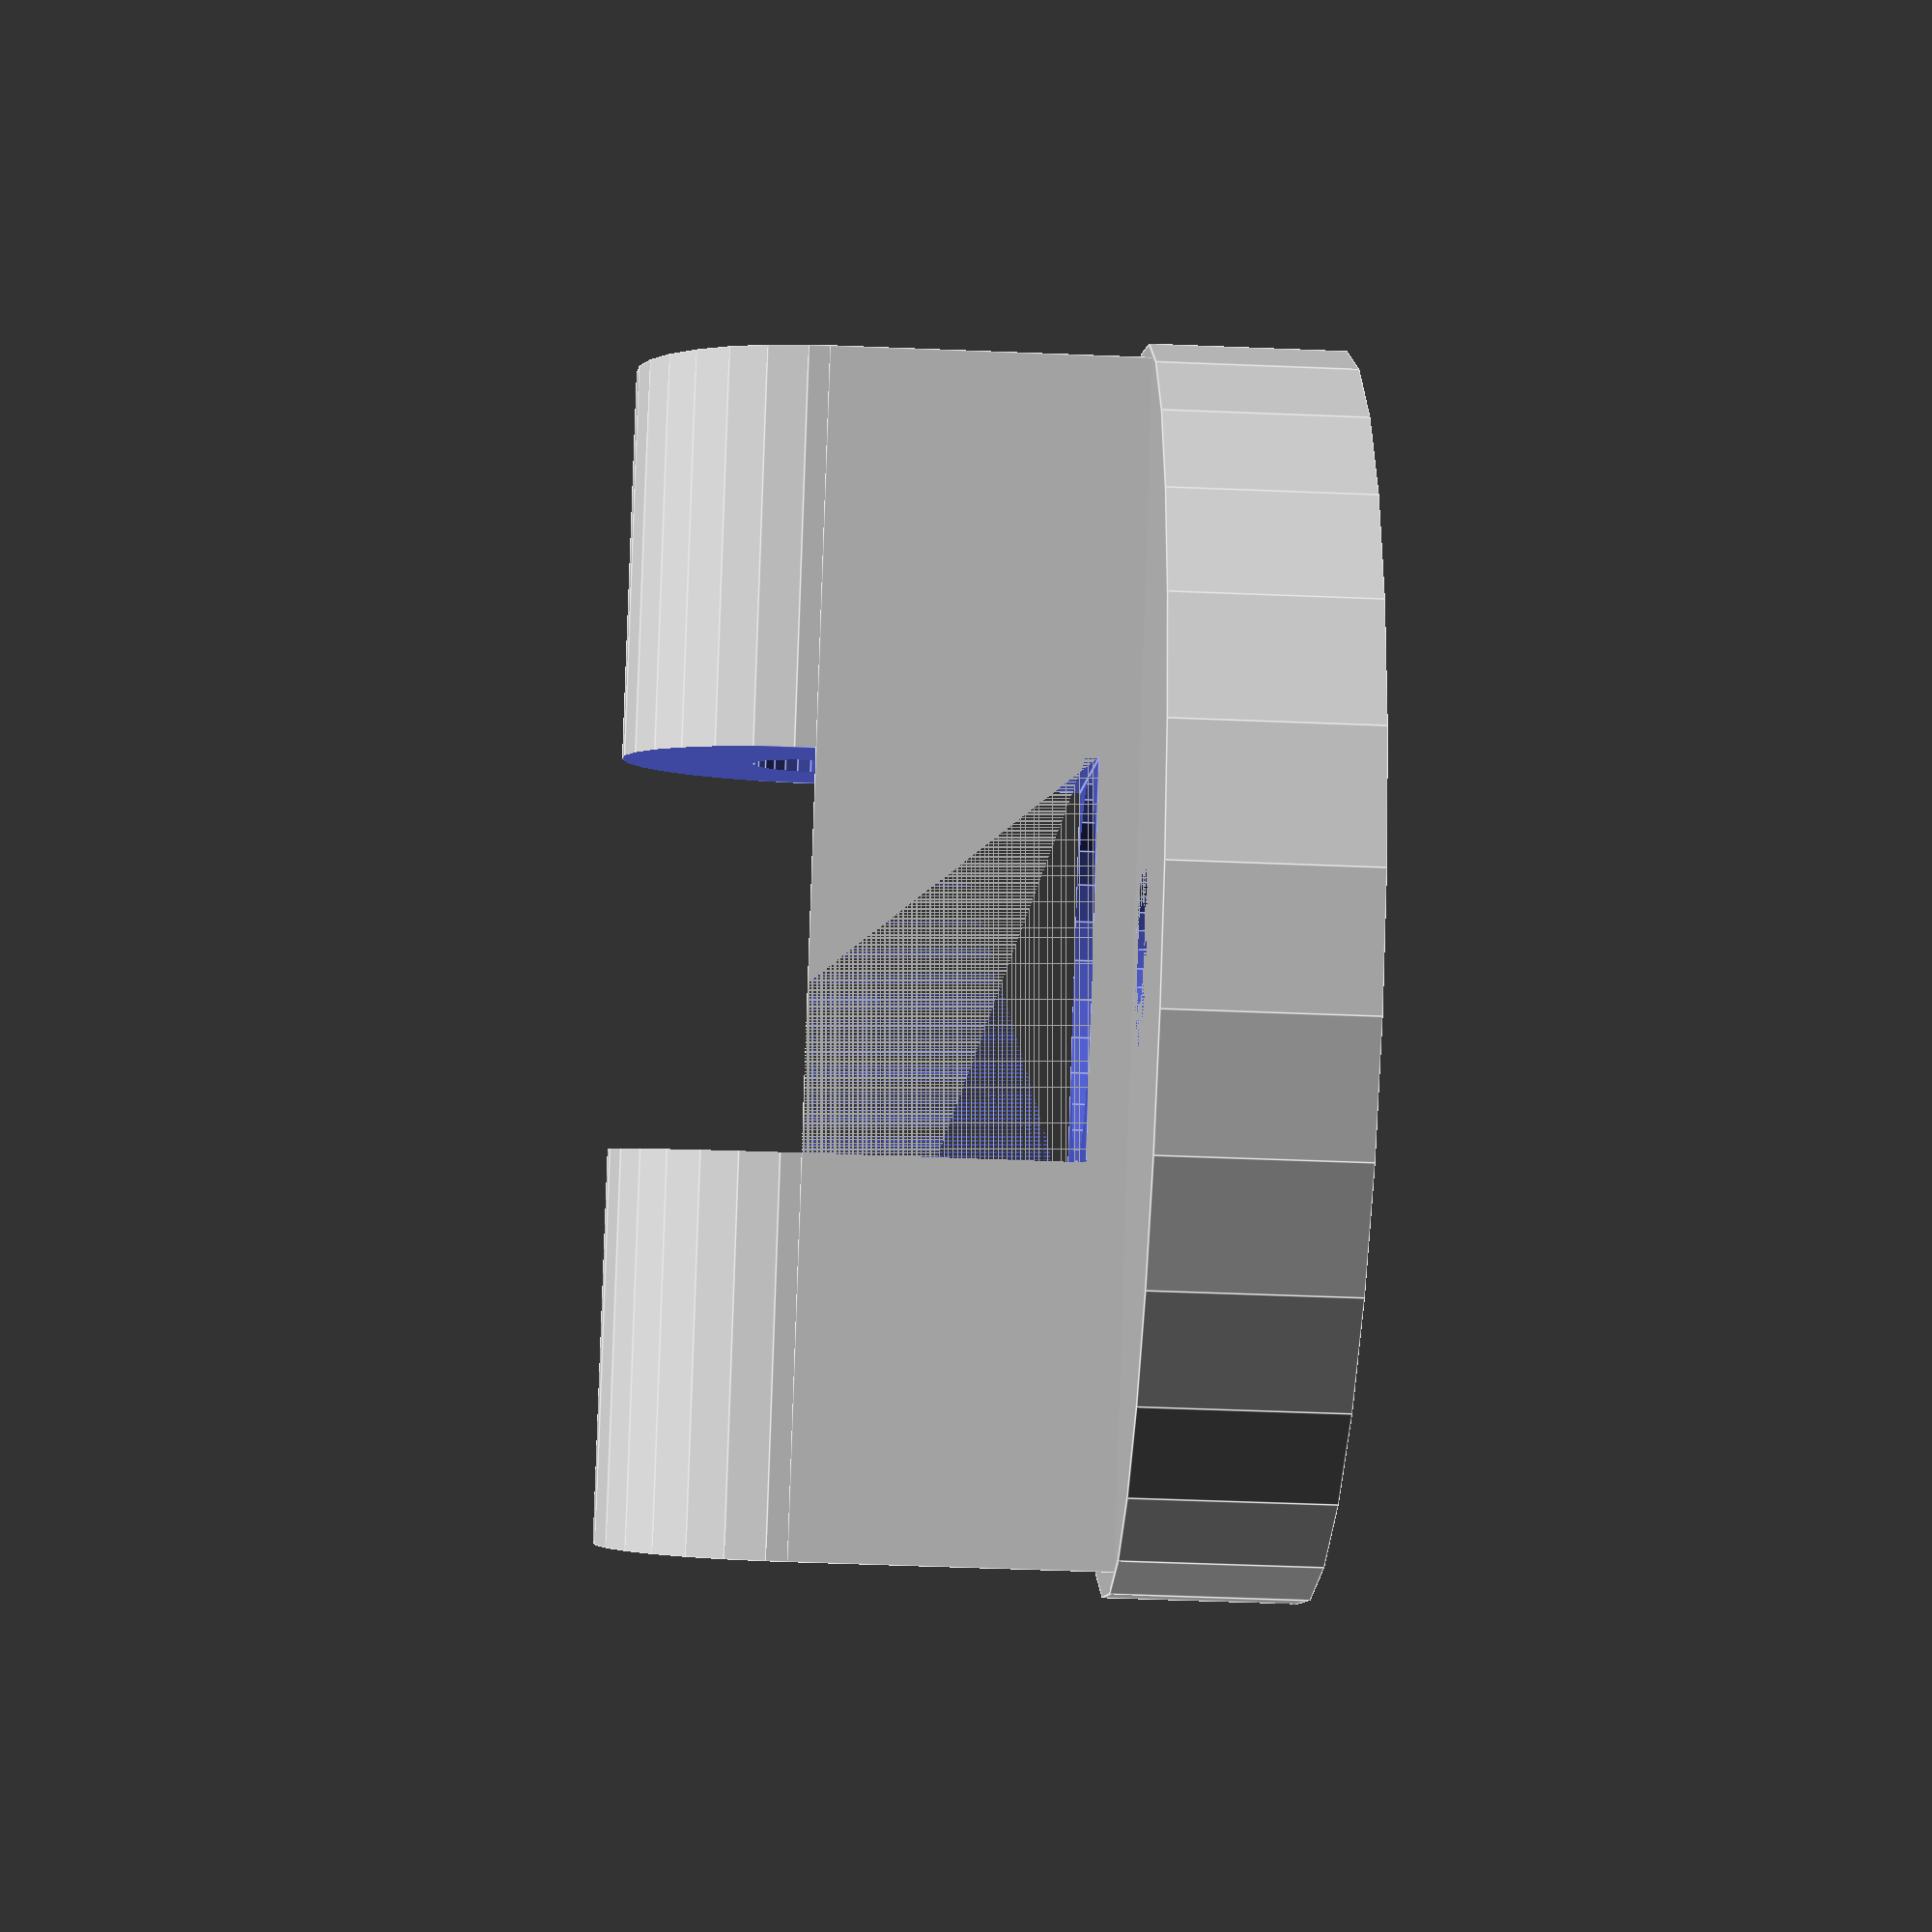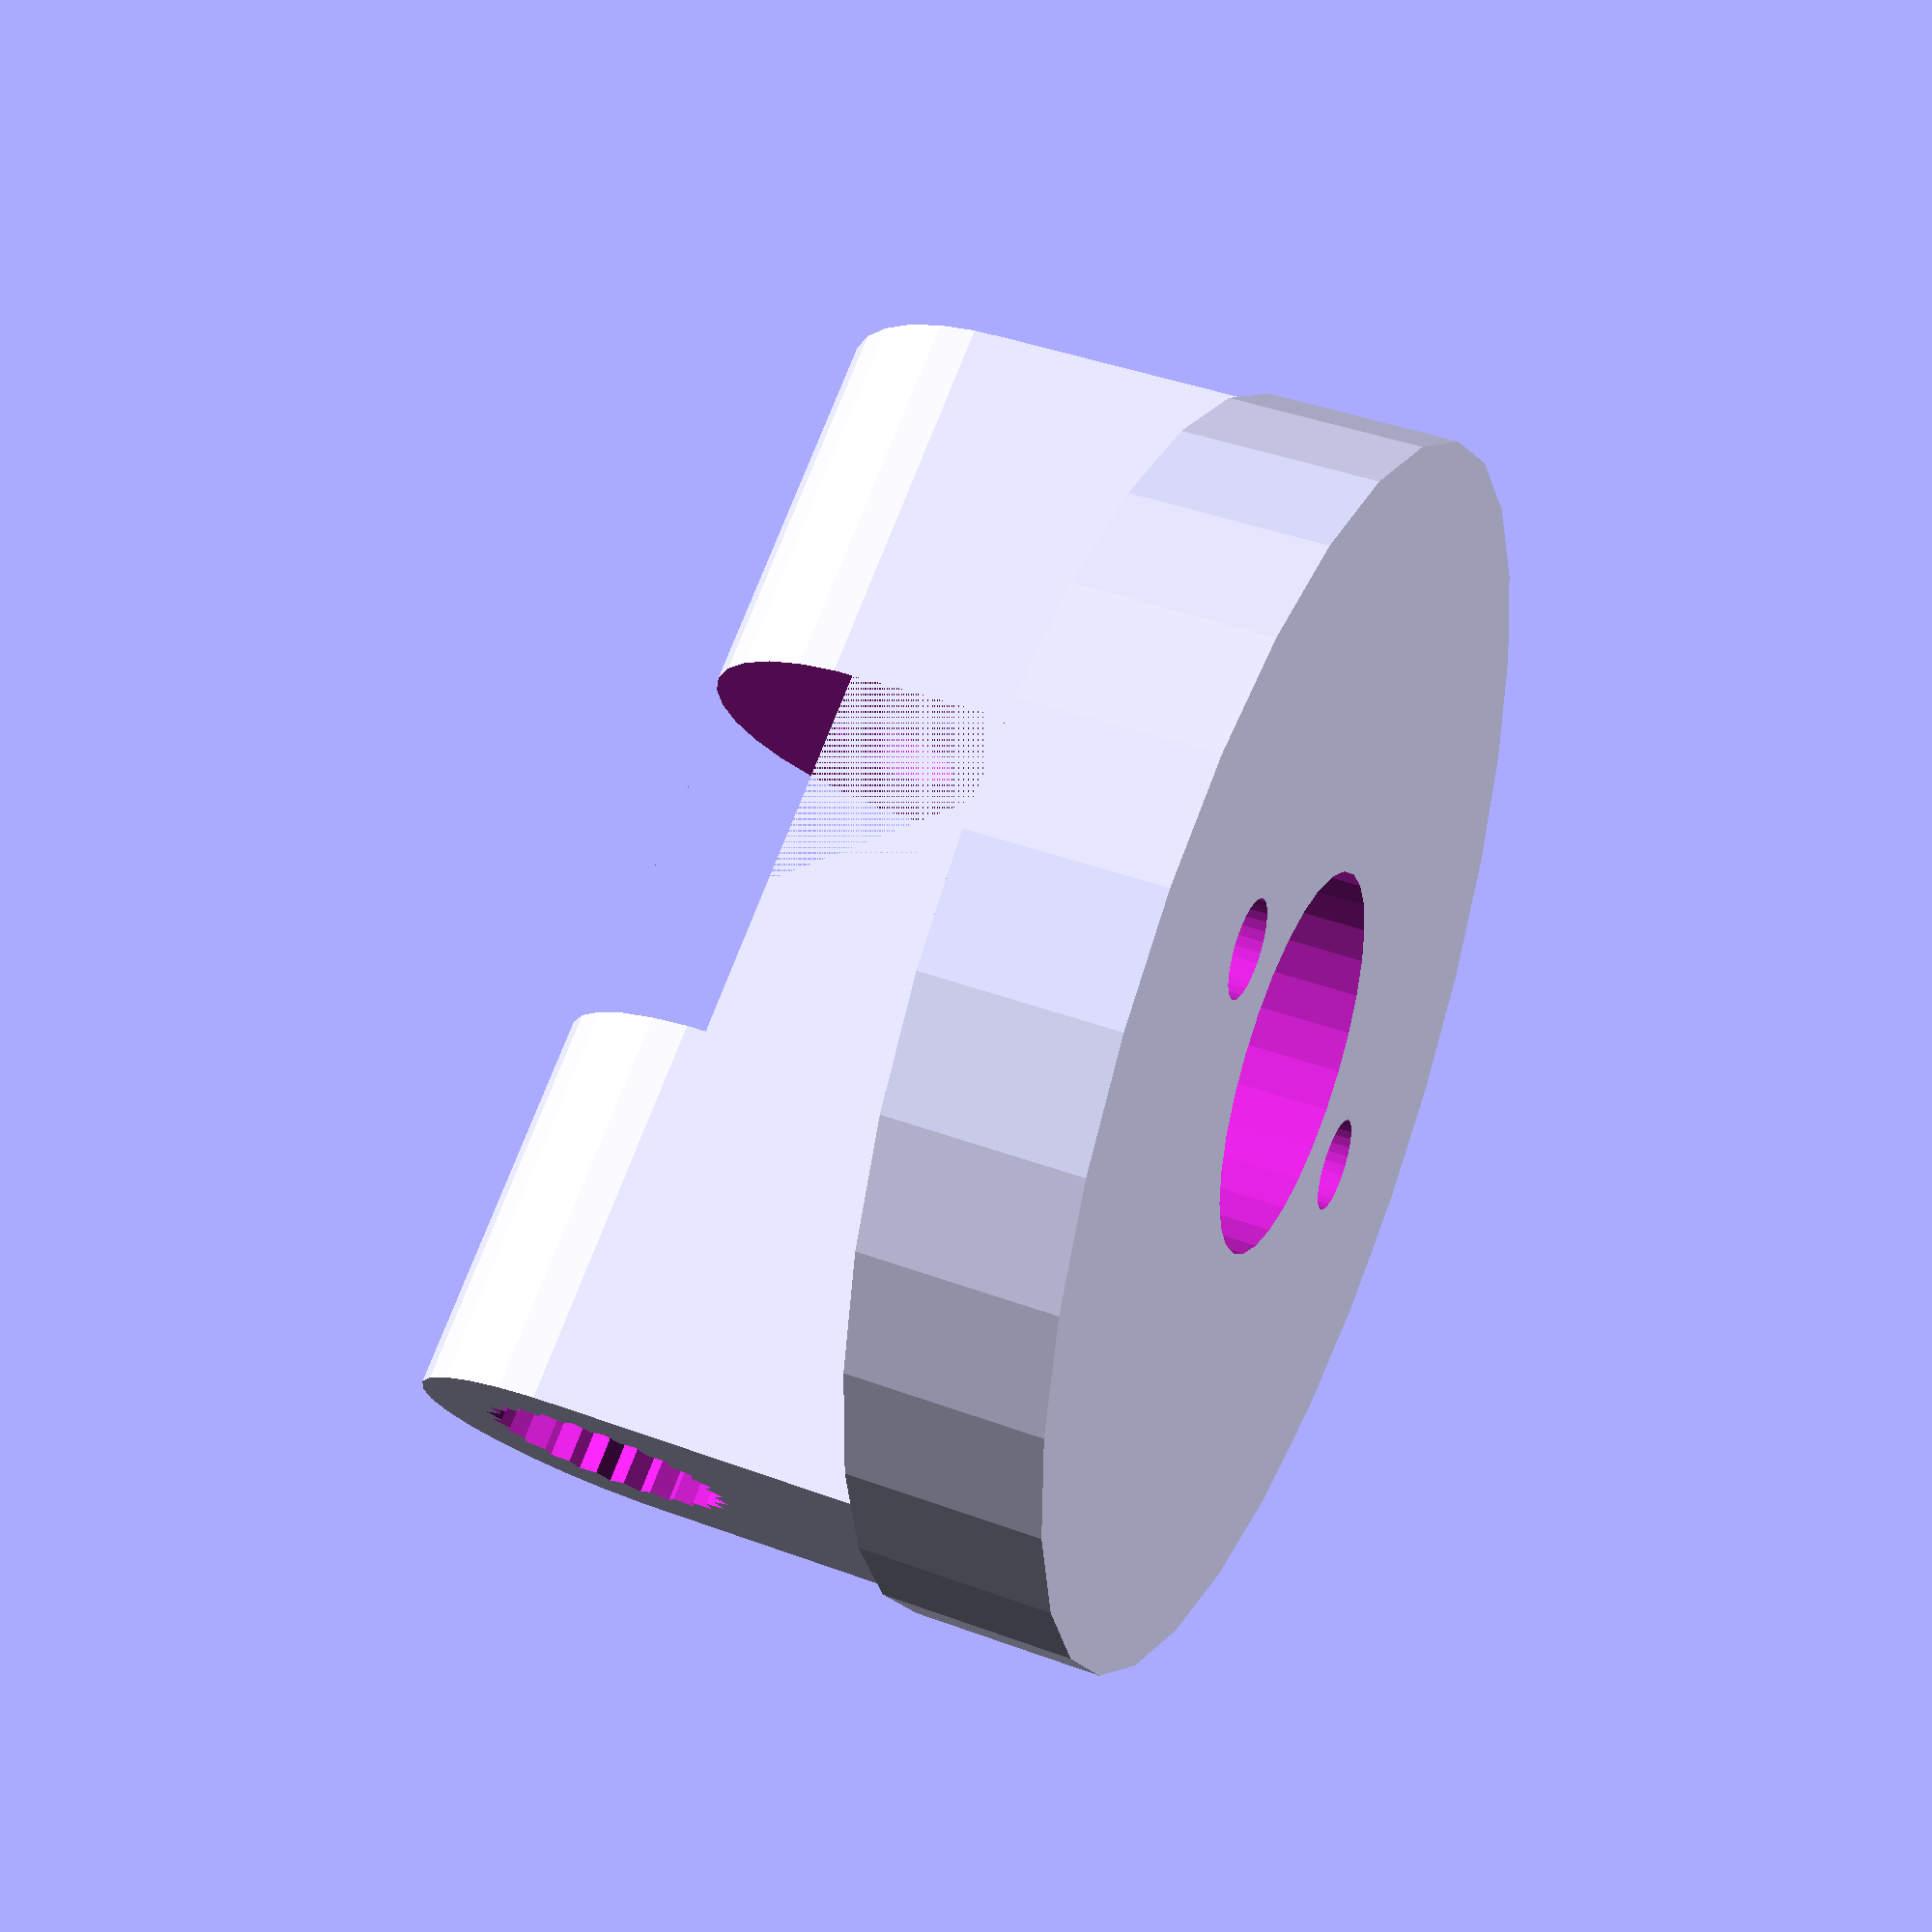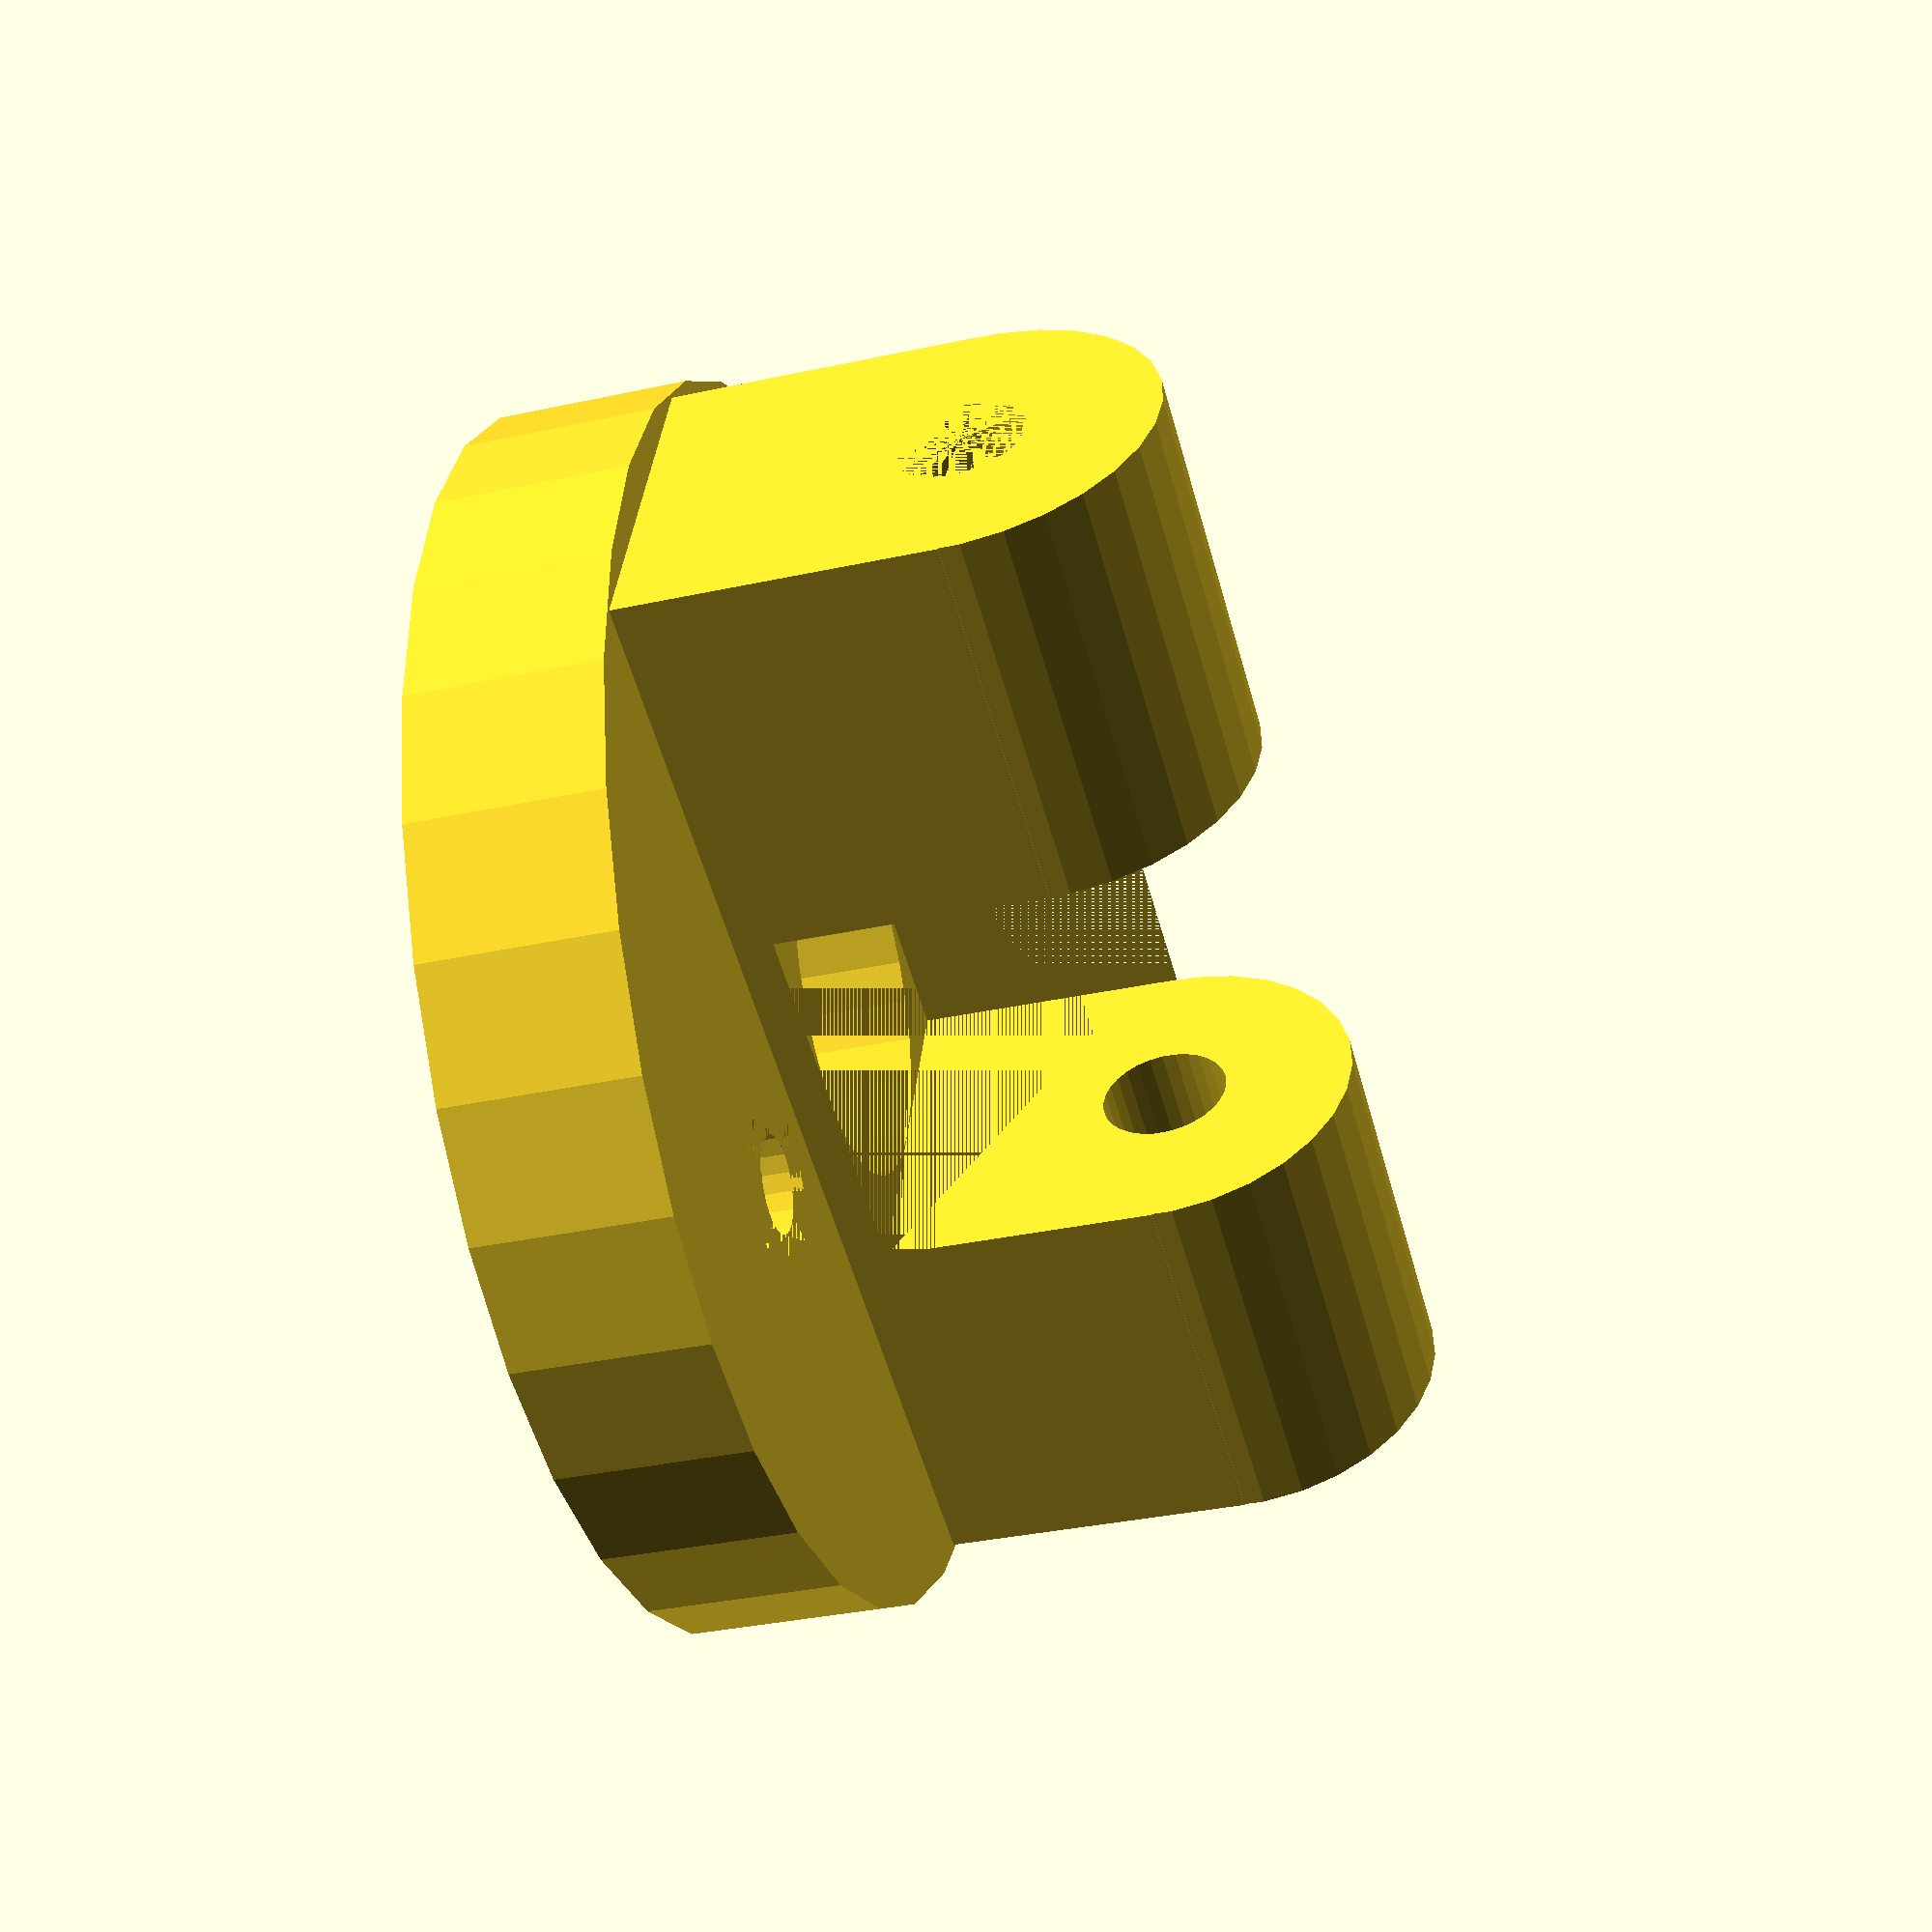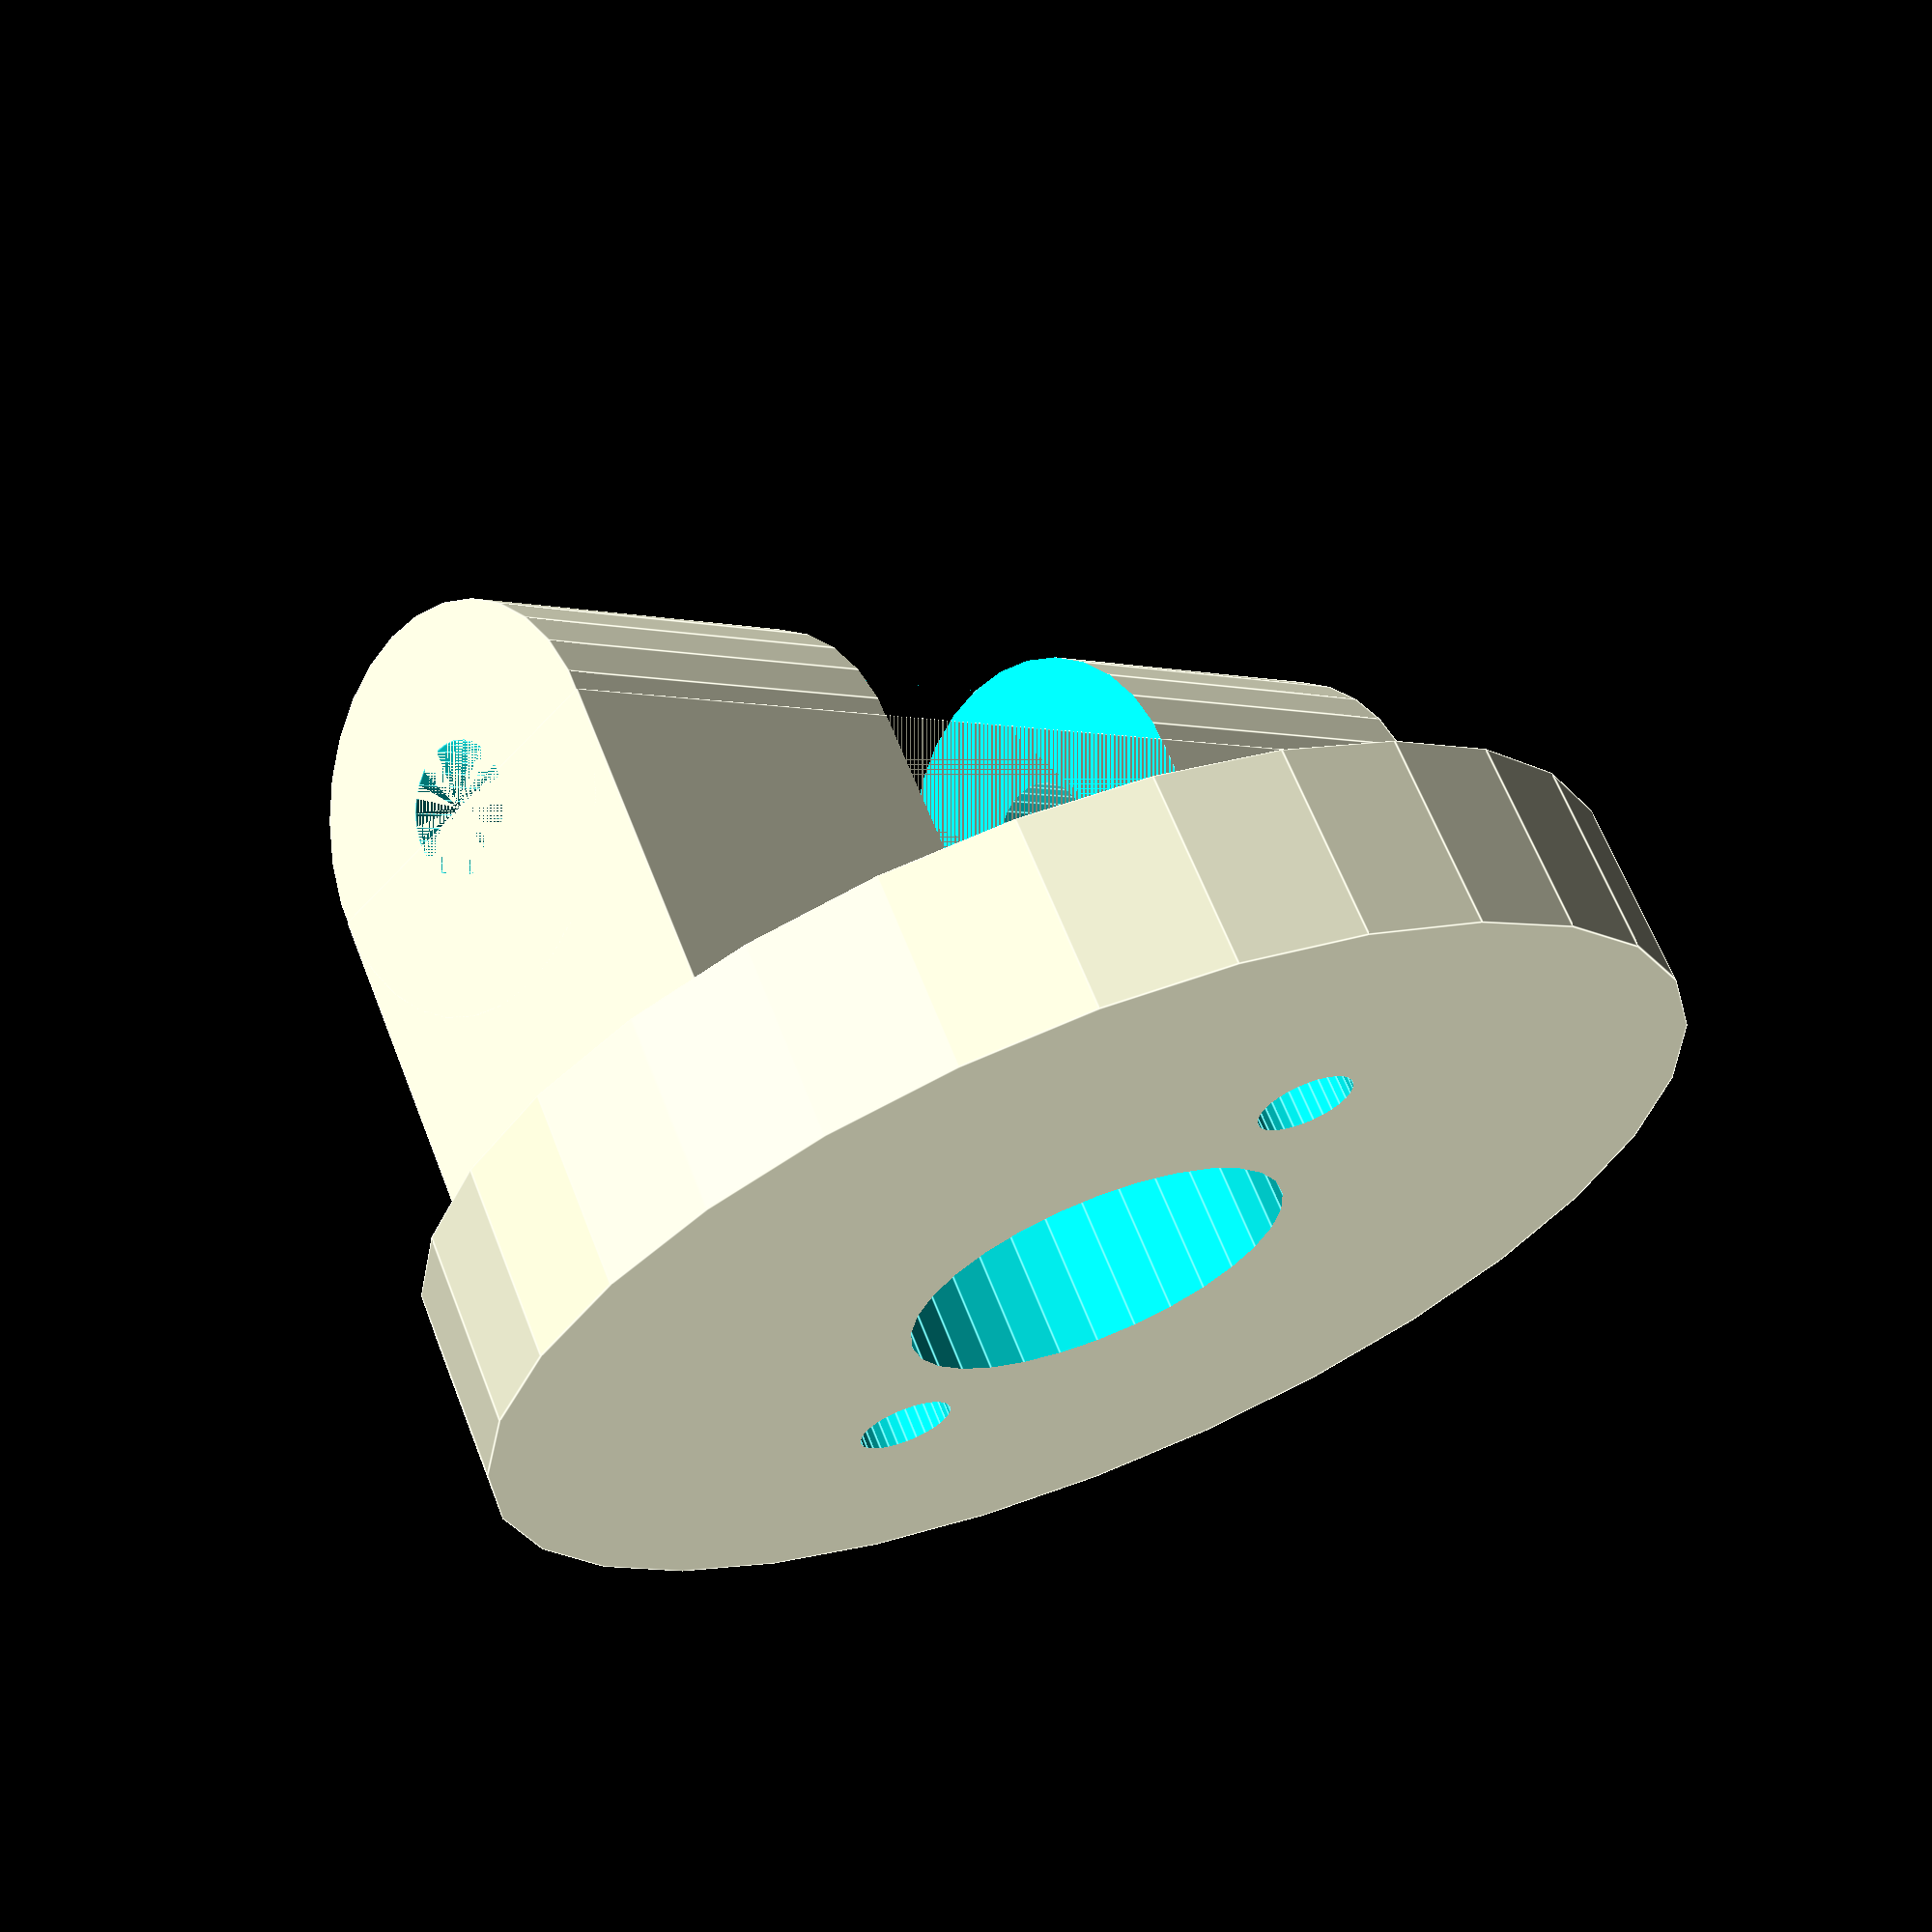
<openscad>
$fn = 30;

module servoCogs()
{
    length = 5;
    max_diameter = 6.5;

    cog_amount = 24;

    cube_size = max_diameter / sqrt(2);
    for(i = [0:24/4])
    {
        rotate(i / (24) * 360)
        translate(-[1,1,0]*cube_size/2)
        cube([cube_size, cube_size, length]);
    }
}

module topPart()
{
    bracket_length = 10;
    width = 10;
    screw_diameter = 3.3;

    total_length = bracket_length * 3;

    motor_screw_distance = 16;
    motor_screw_diameter = 2.5;
    motor_screwhead_diameter = 4.5;

    mount_height = width * 4 / 5;
    difference () 
    {
        union()
        {
            //Bottom cylinder
            rotate(90, [0,1,0])
            cylinder(h = total_length, d=width);

            //Cube thing
            translate([0,-width/2,0])
            cube([total_length, width, width]);

            //Actual motor mount
            translate([total_length / 2, 0, mount_height])
            cylinder(d=bracket_length * 3.2, h = width / 2);
        }

        //Motor screwholes
        translate([total_length / 2, 0 ,0])
        for(i = [-1,1])
        {
            translate([0, motor_screw_distance / 2 * i, 0])
            {
                cylinder(d=motor_screw_diameter, h = 100);

                translate([0,0,mount_height])
                cylinder(d=motor_screwhead_diameter, h=3);
            }
        }

        
        //Hole for the motor shaft
        translate([total_length / 2, 0, 0])
        cylinder(d = 10, h = 100);

        //Hole for the mount
        translate([total_length / 2 - width / 2, - width / 2, -width / 2])
        cube([width, width, width + 2]);

        //Screwhole
        rotate(90, [0,1,0])
        cylinder(h = total_length, d=screw_diameter);

        //Servo cog things
        translate([-0.1,0,0])
        rotate(90, [0,1,0])
        servoCogs();
    }

}

topPart();


</openscad>
<views>
elev=236.1 azim=37.0 roll=272.4 proj=p view=edges
elev=138.1 azim=151.0 roll=246.0 proj=p view=solid
elev=214.1 azim=159.7 roll=73.5 proj=p view=solid
elev=295.1 azim=220.6 roll=338.6 proj=p view=edges
</views>
